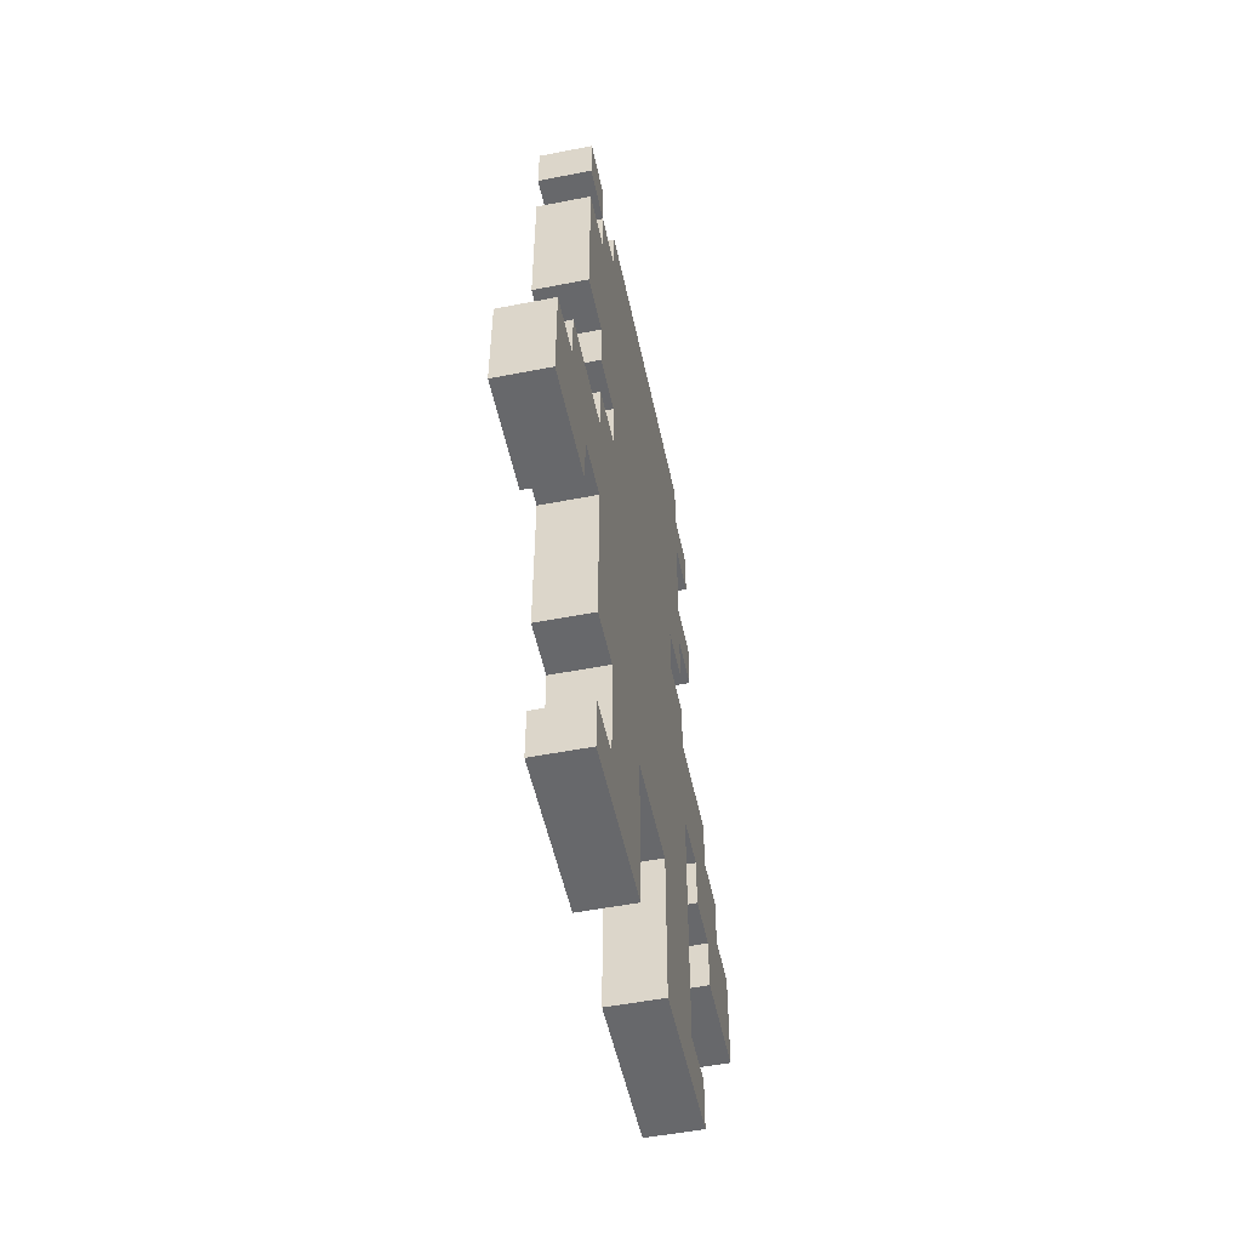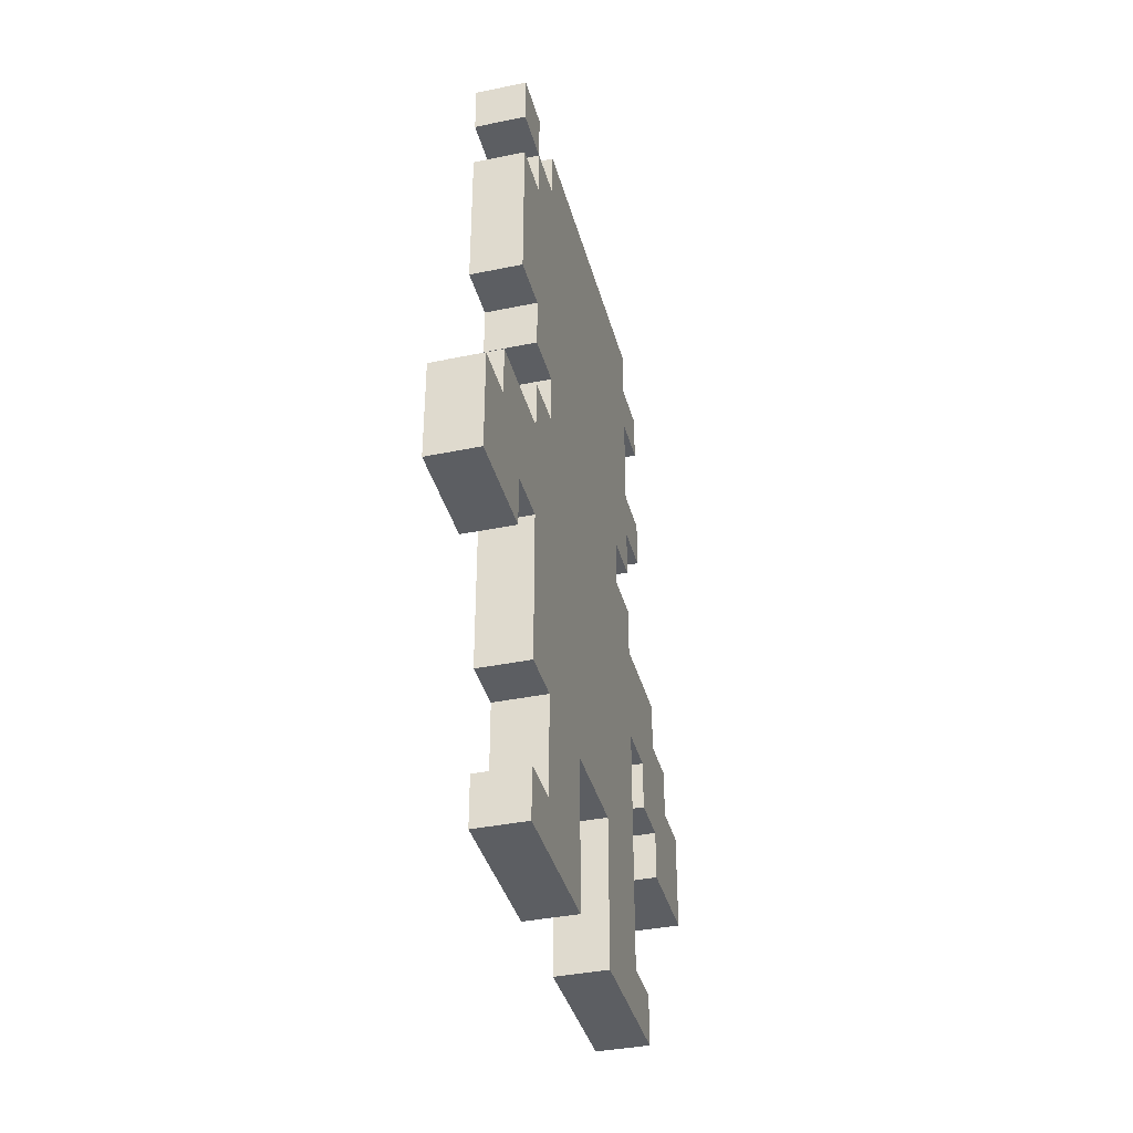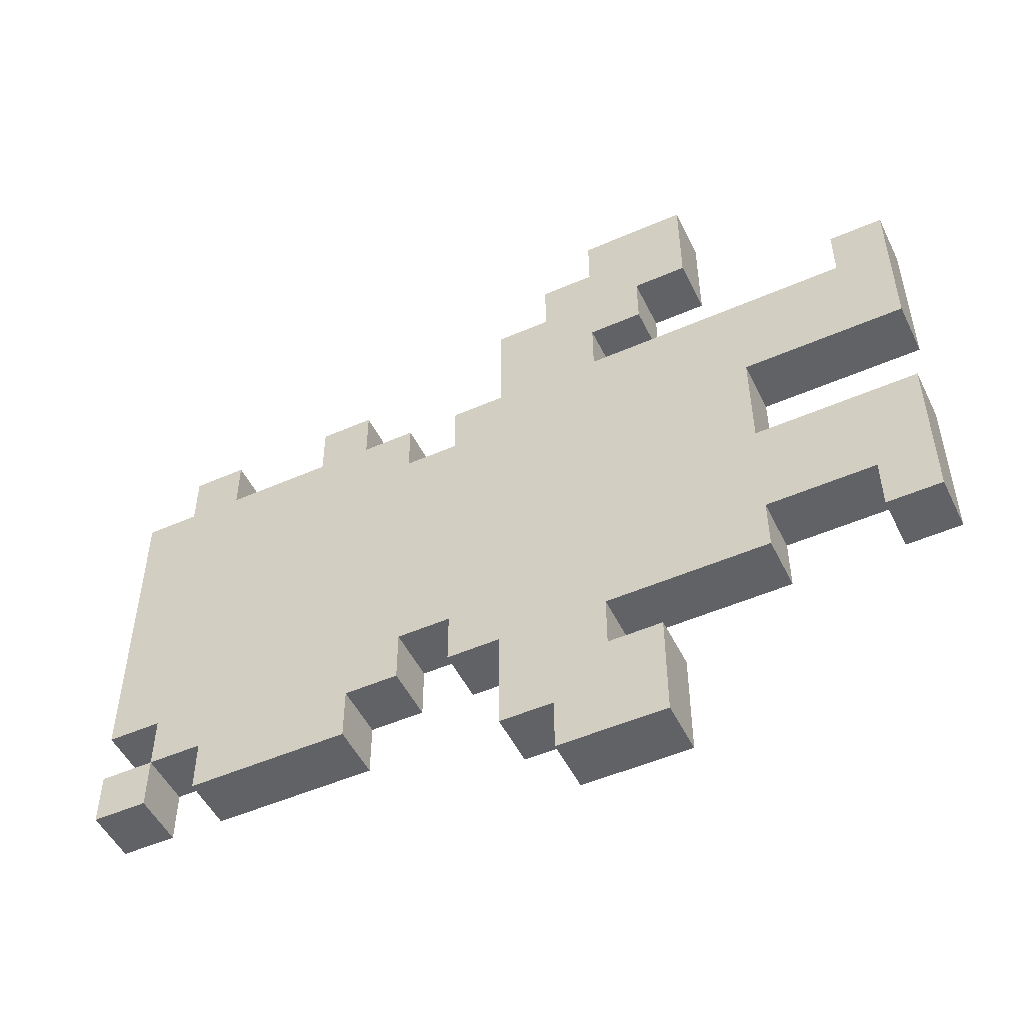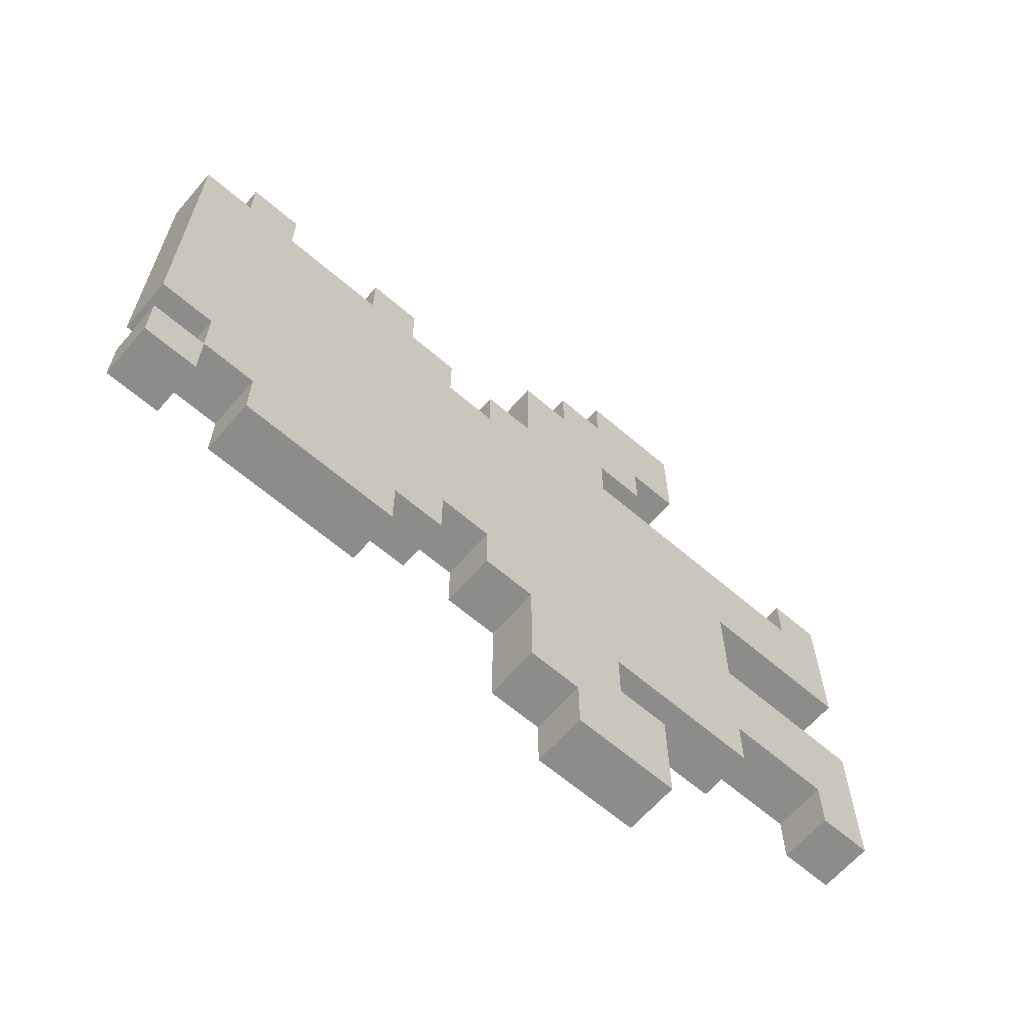
<metadata>
{"format":"obj","ext":"obj","renderer":"f3d","projection":"perspective","resolution":1024,"background":"white","views":[{"elev":-52.4,"azim":-168.1,"up":"+Y"},{"elev":-37.9,"azim":-165.3,"up":"+Y"},{"elev":-50.7,"azim":-64.4,"up":"+Z"},{"elev":-64.1,"azim":-130.9,"up":"+Z"}]}
</metadata>
<code>
o
v 0 0 0.3
v 0 0 5.96e-08
v 0 0 -0.2
v 0 0 -0.5
v 0 0.1 0.3
v 0 0.1 0.2
v 0 0.1 -0.4
v 0 0.1 -0.5
v 0 0.2 0.2
v 0 0.2 5.96e-08
v 0 0.2 -0.2
v 0 0.2 -0.4
v 0 0.3 5.96e-08
v 0 0.3 -0.2
v 0 0.3 -0.4
v 0 0.3 -0.5
v 0 0.4 0.6
v 0 0.4 0.4
v 0 0.5 0.4
v 0 0.5 0.3
v 0 0.5 0.2
v 0 0.5 0.1
v 0 0.5 -0.2
v 0 0.5 -0.3
v 0 0.5 -0.6
v 0 0.5 -0.8
v 0 0.6 0.6
v 0 0.6 0.5
v 0 0.6 0.4
v 0 0.6 0.3
v 0 0.6 0.2
v 0 0.6 0.1
v 0 0.6 -0.2
v 0 0.6 -0.3
v 0 0.6 -0.5
v 0 0.6 -0.6
v 0 0.7 0.5
v 0 0.7 0.4
v 0 0.7 -0.2
v 0 0.7 -0.3
v 0 0.7 -0.4
v 0 0.7 -0.6
v 0 0.7 -0.7
v 0 0.7 -0.8
v 0 0.8 0.4
v 0 0.8 0.2
v 0 0.8 0.1
v 0 0.8 5.96e-08
v 0 0.8 -0.3
v 0 0.8 -0.4
v 0 0.8 -0.5
v 0 0.8 -0.7
v 0 0.9 0.2
v 0 0.9 0.1
v 0 0.9 5.96e-08
v 0 0.9 -0.4
v 0 0.9 -0.5
v 0 1 0.2
v 0 1 0.1
v 0 1 -0.2
v 0 1 -0.4
v 0 1 -0.5
v 0 1.1 0.3
v 0 1.1 0.2
v 0 1.1 0.1
v 0 1.1 5.96e-08
v 0 1.1 -0.1
v 0 1.1 -0.2
v 0 1.1 -0.5
v 0 1.1 -0.6
v 0 1.2 0.3
v 0 1.2 0.2
v 0 1.2 -0.2
v 0 1.2 -0.4
v 0 1.3 0.1
v 0 1.3 5.96e-08
v 0 1.4 0.3
v 0 1.4 0.2
v 0 1.4 -0.1
v 0 1.4 -0.2
v 0 1.4 -0.4
v 0 1.4 -0.5
v 0 1.4 -0.6
v 0 1.5 0.3
v 0 1.5 0.2
v 0 1.5 -0.4
v 0 1.5 -0.5
v 0 1.5 -0.6
v 0 1.6 0.2
v 0 1.6 -0.4
v 0 1.6 -0.5
v 0 1.6 -0.6
v 0.1 0 0.3
v 0.1 0 5.96e-08
v 0.1 0 -0.2
v 0.1 0 -0.5
v 0.1 0.1 0.3
v 0.1 0.1 0.2
v 0.1 0.1 -0.4
v 0.1 0.1 -0.5
v 0.1 0.2 0.2
v 0.1 0.2 5.96e-08
v 0.1 0.2 -0.2
v 0.1 0.2 -0.4
v 0.1 0.3 5.96e-08
v 0.1 0.3 -0.2
v 0.1 0.3 -0.4
v 0.1 0.3 -0.5
v 0.1 0.4 0.6
v 0.1 0.4 0.4
v 0.1 0.5 0.4
v 0.1 0.5 0.3
v 0.1 0.5 0.2
v 0.1 0.5 0.1
v 0.1 0.5 -0.2
v 0.1 0.5 -0.3
v 0.1 0.5 -0.6
v 0.1 0.5 -0.8
v 0.1 0.6 0.6
v 0.1 0.6 0.5
v 0.1 0.6 0.4
v 0.1 0.6 0.3
v 0.1 0.6 0.2
v 0.1 0.6 0.1
v 0.1 0.6 -0.2
v 0.1 0.6 -0.3
v 0.1 0.6 -0.5
v 0.1 0.6 -0.6
v 0.1 0.7 0.5
v 0.1 0.7 0.4
v 0.1 0.7 -0.2
v 0.1 0.7 -0.3
v 0.1 0.7 -0.4
v 0.1 0.7 -0.6
v 0.1 0.7 -0.7
v 0.1 0.7 -0.8
v 0.1 0.8 0.4
v 0.1 0.8 0.2
v 0.1 0.8 0.1
v 0.1 0.8 5.96e-08
v 0.1 0.8 -0.3
v 0.1 0.8 -0.4
v 0.1 0.8 -0.5
v 0.1 0.8 -0.7
v 0.1 0.9 0.2
v 0.1 0.9 0.1
v 0.1 0.9 5.96e-08
v 0.1 0.9 -0.4
v 0.1 0.9 -0.5
v 0.1 1 0.2
v 0.1 1 0.1
v 0.1 1 -0.2
v 0.1 1 -0.4
v 0.1 1 -0.5
v 0.1 1.1 0.3
v 0.1 1.1 0.2
v 0.1 1.1 0.1
v 0.1 1.1 5.96e-08
v 0.1 1.1 -0.1
v 0.1 1.1 -0.2
v 0.1 1.1 -0.5
v 0.1 1.1 -0.6
v 0.1 1.2 0.3
v 0.1 1.2 0.2
v 0.1 1.2 -0.2
v 0.1 1.2 -0.4
v 0.1 1.3 0.1
v 0.1 1.3 5.96e-08
v 0.1 1.4 0.3
v 0.1 1.4 0.2
v 0.1 1.4 -0.1
v 0.1 1.4 -0.2
v 0.1 1.4 -0.4
v 0.1 1.4 -0.5
v 0.1 1.4 -0.6
v 0.1 1.5 0.3
v 0.1 1.5 0.2
v 0.1 1.5 -0.4
v 0.1 1.5 -0.5
v 0.1 1.5 -0.6
v 0.1 1.6 0.2
v 0.1 1.6 -0.4
v 0.1 1.6 -0.5
v 0.1 1.6 -0.6
v 0 0.4 0.6
v 0 0.6 0.6
v 0.1 0.4 0.6
v 0.1 0.6 0.6
v 0 0.6 0.5
v 0 0.7 0.5
v 0.1 0.6 0.5
v 0.1 0.7 0.5
v 0 0.7 0.4
v 0 0.8 0.4
v 0.1 0.7 0.4
v 0.1 0.8 0.4
v 0 0 0.3
v 0 0.1 0.3
v 0 1.1 0.3
v 0 1.2 0.3
v 0 1.4 0.3
v 0 1.5 0.3
v 0.1 0 0.3
v 0.1 0.1 0.3
v 0.1 1.1 0.3
v 0.1 1.2 0.3
v 0.1 1.4 0.3
v 0.1 1.5 0.3
v 0 0.1 0.2
v 0 0.2 0.2
v 0 0.5 0.2
v 0 0.6 0.2
v 0 0.8 0.2
v 0 0.9 0.2
v 0 1 0.2
v 0 1.1 0.2
v 0 1.2 0.2
v 0 1.4 0.2
v 0 1.5 0.2
v 0 1.6 0.2
v 0.1 0.1 0.2
v 0.1 0.2 0.2
v 0.1 0.5 0.2
v 0.1 0.6 0.2
v 0.1 0.8 0.2
v 0.1 0.9 0.2
v 0.1 1 0.2
v 0.1 1.1 0.2
v 0.1 1.2 0.2
v 0.1 1.4 0.2
v 0.1 1.5 0.2
v 0.1 1.6 0.2
v 0 0.9 0.1
v 0 1 0.1
v 0.1 0.9 0.1
v 0.1 1 0.1
v 0 0 -0.2
v 0 0.2 -0.2
v 0 0.3 -0.2
v 0.1 0 -0.2
v 0.1 0.2 -0.2
v 0.1 0.3 -0.2
v 0 1.5 -0.5
v 0 1.6 -0.5
v 0.1 1.5 -0.5
v 0.1 1.6 -0.5
v 0 0.5 -0.6
v 0 0.6 -0.6
v 0.1 0.5 -0.6
v 0.1 0.6 -0.6
v 0 0.4 0.4
v 0 0.5 0.4
v 0.1 0.4 0.4
v 0.1 0.5 0.4
v 0 0.5 0.3
v 0 0.6 0.3
v 0.1 0.5 0.3
v 0.1 0.6 0.3
v 0 0 5.96e-08
v 0 0.2 5.96e-08
v 0 0.3 5.96e-08
v 0.1 0 5.96e-08
v 0.1 0.2 5.96e-08
v 0.1 0.3 5.96e-08
v 0 0.1 -0.4
v 0 0.2 -0.4
v 0 0.3 -0.4
v 0 0.9 -0.4
v 0 1 -0.4
v 0 1.5 -0.4
v 0 1.6 -0.4
v 0.1 0.1 -0.4
v 0.1 0.2 -0.4
v 0.1 0.3 -0.4
v 0.1 0.9 -0.4
v 0.1 1 -0.4
v 0.1 1.5 -0.4
v 0.1 1.6 -0.4
v 0 0 -0.5
v 0 0.1 -0.5
v 0 0.3 -0.5
v 0 0.6 -0.5
v 0 0.8 -0.5
v 0 0.9 -0.5
v 0 1 -0.5
v 0 1.1 -0.5
v 0 1.4 -0.5
v 0 1.5 -0.5
v 0.1 0 -0.5
v 0.1 0.1 -0.5
v 0.1 0.3 -0.5
v 0.1 0.6 -0.5
v 0.1 0.8 -0.5
v 0.1 0.9 -0.5
v 0.1 1 -0.5
v 0.1 1.1 -0.5
v 0.1 1.4 -0.5
v 0.1 1.5 -0.5
v 0 1.1 -0.6
v 0 1.4 -0.6
v 0 1.5 -0.6
v 0 1.6 -0.6
v 0.1 1.1 -0.6
v 0.1 1.4 -0.6
v 0.1 1.5 -0.6
v 0.1 1.6 -0.6
v 0 0.7 -0.7
v 0 0.8 -0.7
v 0.1 0.7 -0.7
v 0.1 0.8 -0.7
v 0 0.5 -0.8
v 0 0.7 -0.8
v 0.1 0.5 -0.8
v 0.1 0.7 -0.8
v 0 0 0.3
v 0.1 0 0.3
v 0 0 5.96e-08
v 0.1 0 5.96e-08
v 0 0 -0.2
v 0.1 0 -0.2
v 0 0 -0.5
v 0.1 0 -0.5
v 0 0.3 5.96e-08
v 0.1 0.3 5.96e-08
v 0 0.3 -0.2
v 0.1 0.3 -0.2
v 0 0.3 -0.4
v 0.1 0.3 -0.4
v 0 0.3 -0.5
v 0.1 0.3 -0.5
v 0 0.4 0.6
v 0.1 0.4 0.6
v 0 0.4 0.4
v 0.1 0.4 0.4
v 0 0.5 0.4
v 0.1 0.5 0.4
v 0 0.5 0.3
v 0.1 0.5 0.3
v 0 0.5 -0.6
v 0.1 0.5 -0.6
v 0 0.5 -0.8
v 0.1 0.5 -0.8
v 0 0.6 0.3
v 0.1 0.6 0.3
v 0 0.6 0.2
v 0.1 0.6 0.2
v 0 0.6 -0.5
v 0.1 0.6 -0.5
v 0 0.6 -0.6
v 0.1 0.6 -0.6
v 0 1 0.2
v 0.1 1 0.2
v 0 1 0.1
v 0.1 1 0.1
v 0 1 -0.4
v 0.1 1 -0.4
v 0 1 -0.5
v 0.1 1 -0.5
v 0 1.1 0.3
v 0.1 1.1 0.3
v 0 1.1 0.2
v 0.1 1.1 0.2
v 0 1.1 -0.5
v 0.1 1.1 -0.5
v 0 1.1 -0.6
v 0.1 1.1 -0.6
v 0 1.4 0.3
v 0.1 1.4 0.3
v 0 1.4 0.2
v 0.1 1.4 0.2
v 0 1.5 -0.5
v 0.1 1.5 -0.5
v 0 1.5 -0.6
v 0.1 1.5 -0.6
v 0 0.1 0.3
v 0.1 0.1 0.3
v 0 0.1 0.2
v 0.1 0.1 0.2
v 0 0.1 -0.4
v 0.1 0.1 -0.4
v 0 0.1 -0.5
v 0.1 0.1 -0.5
v 0 0.6 0.6
v 0.1 0.6 0.6
v 0 0.6 0.5
v 0.1 0.6 0.5
v 0 0.7 0.5
v 0.1 0.7 0.5
v 0 0.7 0.4
v 0.1 0.7 0.4
v 0 0.7 -0.7
v 0.1 0.7 -0.7
v 0 0.7 -0.8
v 0.1 0.7 -0.8
v 0 0.8 0.4
v 0.1 0.8 0.4
v 0 0.8 0.2
v 0.1 0.8 0.2
v 0 0.8 -0.5
v 0.1 0.8 -0.5
v 0 0.8 -0.7
v 0.1 0.8 -0.7
v 0 0.9 0.2
v 0.1 0.9 0.2
v 0 0.9 0.1
v 0.1 0.9 0.1
v 0 0.9 -0.4
v 0.1 0.9 -0.4
v 0 0.9 -0.5
v 0.1 0.9 -0.5
v 0 1.2 0.3
v 0.1 1.2 0.3
v 0 1.2 0.2
v 0.1 1.2 0.2
v 0 1.4 -0.5
v 0.1 1.4 -0.5
v 0 1.4 -0.6
v 0.1 1.4 -0.6
v 0 1.5 0.3
v 0.1 1.5 0.3
v 0 1.5 0.2
v 0.1 1.5 0.2
v 0 1.5 -0.4
v 0.1 1.5 -0.4
v 0 1.5 -0.5
v 0.1 1.5 -0.5
v 0 1.6 0.2
v 0.1 1.6 0.2
v 0 1.6 -0.4
v 0.1 1.6 -0.4
v 0 1.6 -0.5
v 0.1 1.6 -0.5
v 0 1.6 -0.6
v 0.1 1.6 -0.6
f 5 2 1
f 6 2 5
f 7 4 3
f 8 4 7
f 9 2 6
f 10 2 9
f 11 7 3
f 12 7 11
f 13 10 9
f 14 12 11
f 15 12 14
f 19 18 17
f 21 15 14
f 21 13 9
f 21 14 13
f 21 16 15
f 22 16 21
f 23 16 22
f 24 16 23
f 27 19 17
f 28 19 27
f 29 20 19
f 29 19 28
f 30 20 29
f 31 22 21
f 32 23 22
f 32 22 31
f 33 24 23
f 33 23 32
f 34 16 24
f 34 24 33
f 35 16 34
f 36 26 25
f 37 30 29
f 37 31 30
f 37 29 28
f 38 31 37
f 39 33 32
f 39 34 33
f 40 36 35
f 40 34 39
f 40 35 34
f 41 36 40
f 42 26 36
f 42 36 41
f 43 26 42
f 44 26 43
f 45 31 38
f 46 32 31
f 46 31 45
f 47 39 32
f 47 32 46
f 47 40 39
f 48 40 47
f 49 41 40
f 49 40 48
f 50 43 42
f 50 41 49
f 50 42 41
f 51 43 50
f 52 43 51
f 53 48 47
f 53 47 46
f 54 48 53
f 55 49 48
f 55 48 54
f 55 50 49
f 56 51 50
f 56 50 55
f 57 51 56
f 59 55 54
f 59 56 55
f 60 56 59
f 61 56 60
f 64 59 58
f 64 60 59
f 65 60 64
f 66 60 65
f 67 60 66
f 68 62 61
f 68 60 67
f 68 61 60
f 69 62 68
f 71 64 63
f 71 65 64
f 72 65 71
f 73 69 68
f 73 70 69
f 73 68 67
f 74 70 73
f 75 65 72
f 75 66 65
f 76 67 66
f 76 66 75
f 78 75 72
f 78 76 75
f 79 67 76
f 79 73 67
f 79 76 78
f 80 74 73
f 80 73 79
f 81 70 74
f 81 74 80
f 82 70 81
f 83 70 82
f 84 80 79
f 84 78 77
f 84 79 78
f 84 81 80
f 85 81 84
f 86 82 81
f 86 81 85
f 87 82 86
f 89 86 85
f 90 86 89
f 91 88 87
f 92 88 91
f 93 94 97
f 97 94 98
f 95 96 99
f 99 96 100
f 98 94 101
f 101 94 102
f 95 99 103
f 103 99 104
f 101 102 105
f 103 104 106
f 106 104 107
f 109 110 111
f 106 107 113
f 101 105 113
f 105 106 113
f 107 108 113
f 113 108 114
f 114 108 115
f 115 108 116
f 109 111 119
f 119 111 120
f 111 112 121
f 120 111 121
f 121 112 122
f 113 114 123
f 114 115 124
f 123 114 124
f 115 116 125
f 124 115 125
f 116 108 126
f 125 116 126
f 126 108 127
f 117 118 128
f 121 122 129
f 122 123 129
f 120 121 129
f 129 123 130
f 124 125 131
f 125 126 131
f 127 128 132
f 131 126 132
f 126 127 132
f 132 128 133
f 128 118 134
f 133 128 134
f 134 118 135
f 135 118 136
f 130 123 137
f 123 124 138
f 137 123 138
f 124 131 139
f 138 124 139
f 131 132 139
f 139 132 140
f 132 133 141
f 140 132 141
f 134 135 142
f 141 133 142
f 133 134 142
f 142 135 143
f 143 135 144
f 139 140 145
f 138 139 145
f 145 140 146
f 140 141 147
f 146 140 147
f 141 142 147
f 142 143 148
f 147 142 148
f 148 143 149
f 146 147 151
f 147 148 151
f 151 148 152
f 152 148 153
f 150 151 156
f 151 152 156
f 156 152 157
f 157 152 158
f 158 152 159
f 153 154 160
f 159 152 160
f 152 153 160
f 160 154 161
f 155 156 163
f 156 157 163
f 163 157 164
f 160 161 165
f 161 162 165
f 159 160 165
f 165 162 166
f 164 157 167
f 157 158 167
f 158 159 168
f 167 158 168
f 164 167 170
f 167 168 170
f 168 159 171
f 159 165 171
f 170 168 171
f 165 166 172
f 171 165 172
f 166 162 173
f 172 166 173
f 173 162 174
f 174 162 175
f 171 172 176
f 169 170 176
f 170 171 176
f 172 173 176
f 176 173 177
f 173 174 178
f 177 173 178
f 178 174 179
f 177 178 181
f 181 178 182
f 179 180 183
f 183 180 184
f 187 186 185
f 188 186 187
f 191 190 189
f 192 190 191
f 195 194 193
f 196 194 195
f 203 198 197
f 204 198 203
f 205 200 199
f 206 200 205
f 207 202 201
f 208 202 207
f 221 210 209
f 222 211 210
f 222 210 221
f 223 212 211
f 223 211 222
f 224 212 223
f 225 214 213
f 226 214 225
f 227 216 215
f 228 216 227
f 229 218 217
f 230 218 229
f 231 220 219
f 232 220 231
f 235 234 233
f 236 234 235
f 240 238 237
f 241 239 238
f 241 238 240
f 242 239 241
f 245 244 243
f 246 244 245
f 249 248 247
f 250 248 249
f 251 252 253
f 253 252 254
f 255 256 257
f 257 256 258
f 259 260 262
f 260 261 263
f 262 260 263
f 263 261 264
f 265 266 272
f 266 267 273
f 272 266 273
f 273 267 274
f 268 269 275
f 275 269 276
f 270 271 277
f 277 271 278
f 279 280 289
f 289 280 290
f 281 282 291
f 291 282 292
f 283 284 293
f 293 284 294
f 285 286 295
f 295 286 296
f 287 288 297
f 297 288 298
f 299 300 303
f 303 300 304
f 301 302 305
f 305 302 306
f 307 308 309
f 309 308 310
f 311 312 313
f 313 312 314
f 317 316 315
f 318 316 317
f 321 320 319
f 322 320 321
f 325 324 323
f 326 324 325
f 329 328 327
f 330 328 329
f 333 332 331
f 334 332 333
f 337 336 335
f 338 336 337
f 341 340 339
f 342 340 341
f 345 344 343
f 346 344 345
f 349 348 347
f 350 348 349
f 353 352 351
f 354 352 353
f 357 356 355
f 358 356 357
f 361 360 359
f 362 360 361
f 365 364 363
f 366 364 365
f 369 368 367
f 370 368 369
f 373 372 371
f 374 372 373
f 375 376 377
f 377 376 378
f 379 380 381
f 381 380 382
f 383 384 385
f 385 384 386
f 387 388 389
f 389 388 390
f 391 392 393
f 393 392 394
f 395 396 397
f 397 396 398
f 399 400 401
f 401 400 402
f 403 404 405
f 405 404 406
f 407 408 409
f 409 408 410
f 411 412 413
f 413 412 414
f 415 416 417
f 417 416 418
f 419 420 421
f 421 420 422
f 423 424 425
f 425 424 426
f 427 428 429
f 429 428 430
f 431 432 433
f 433 432 434

</code>
